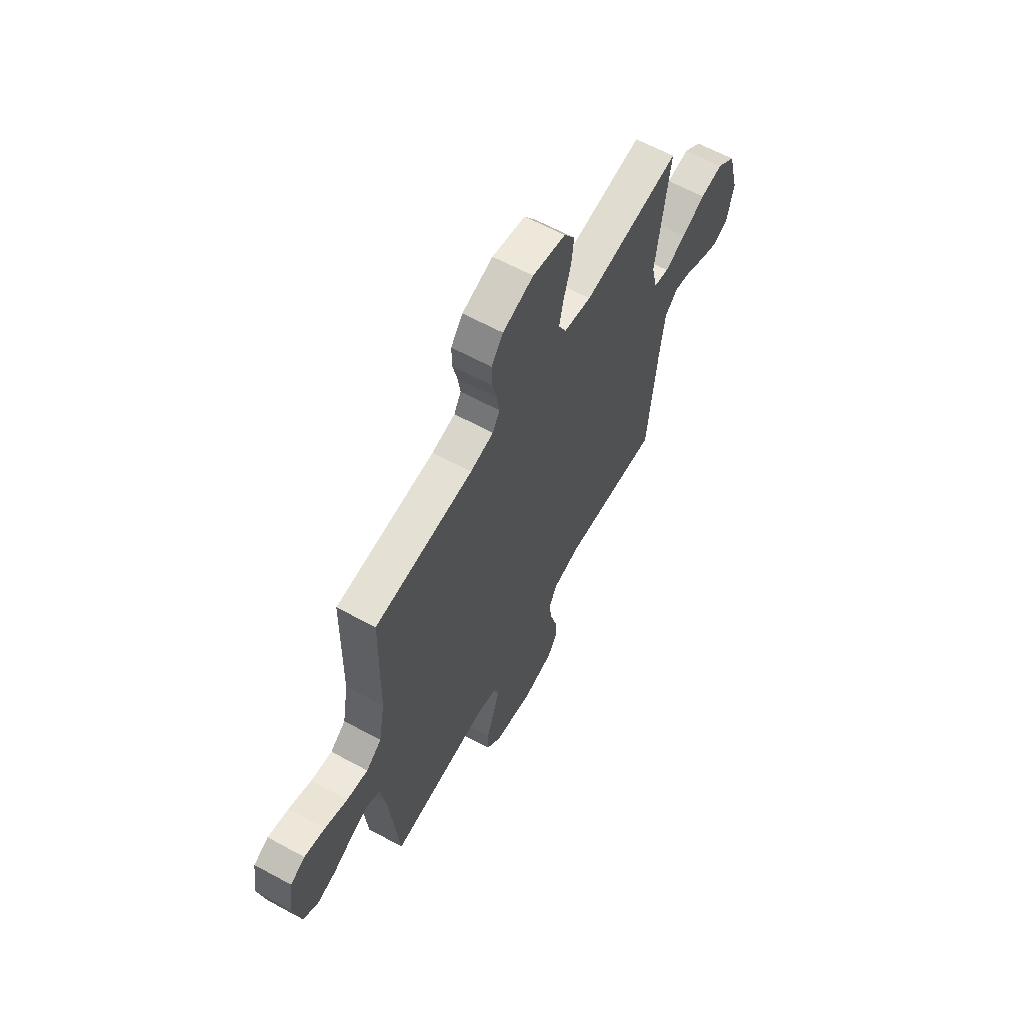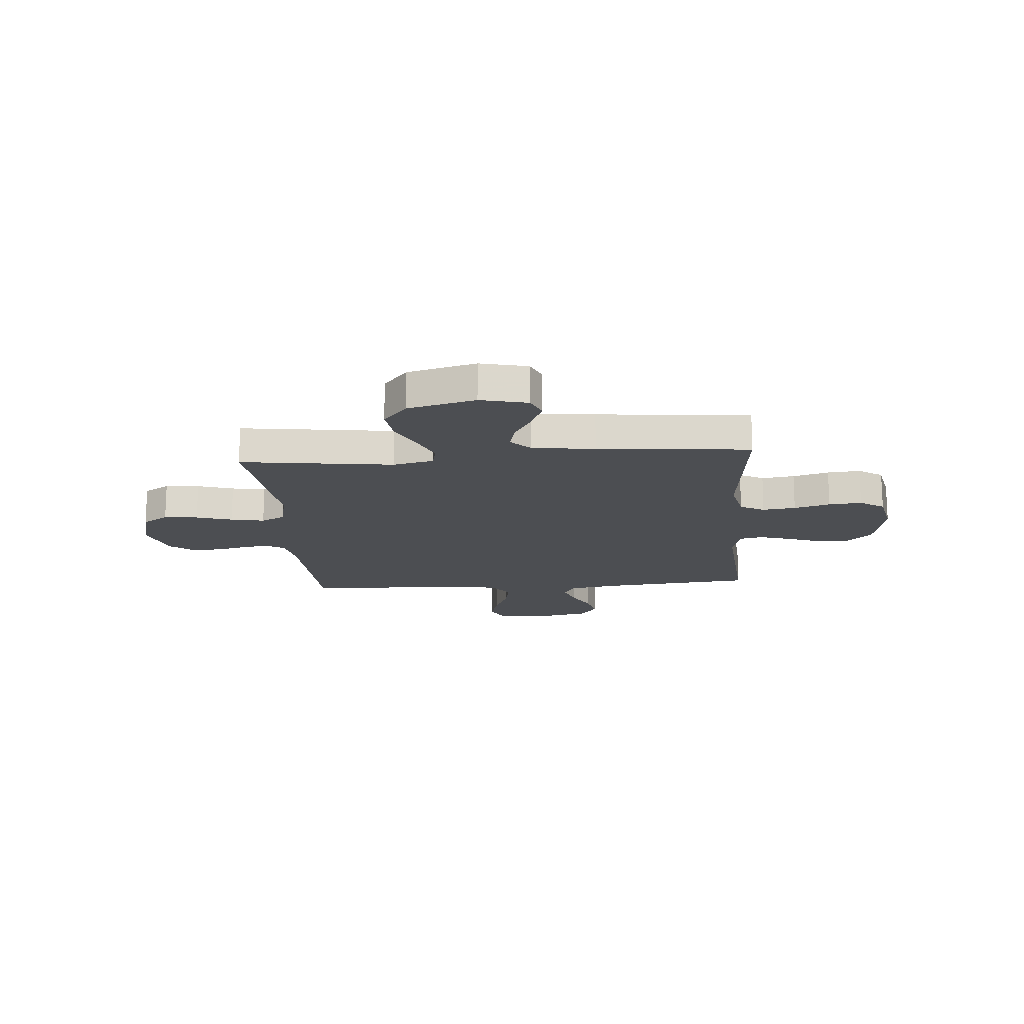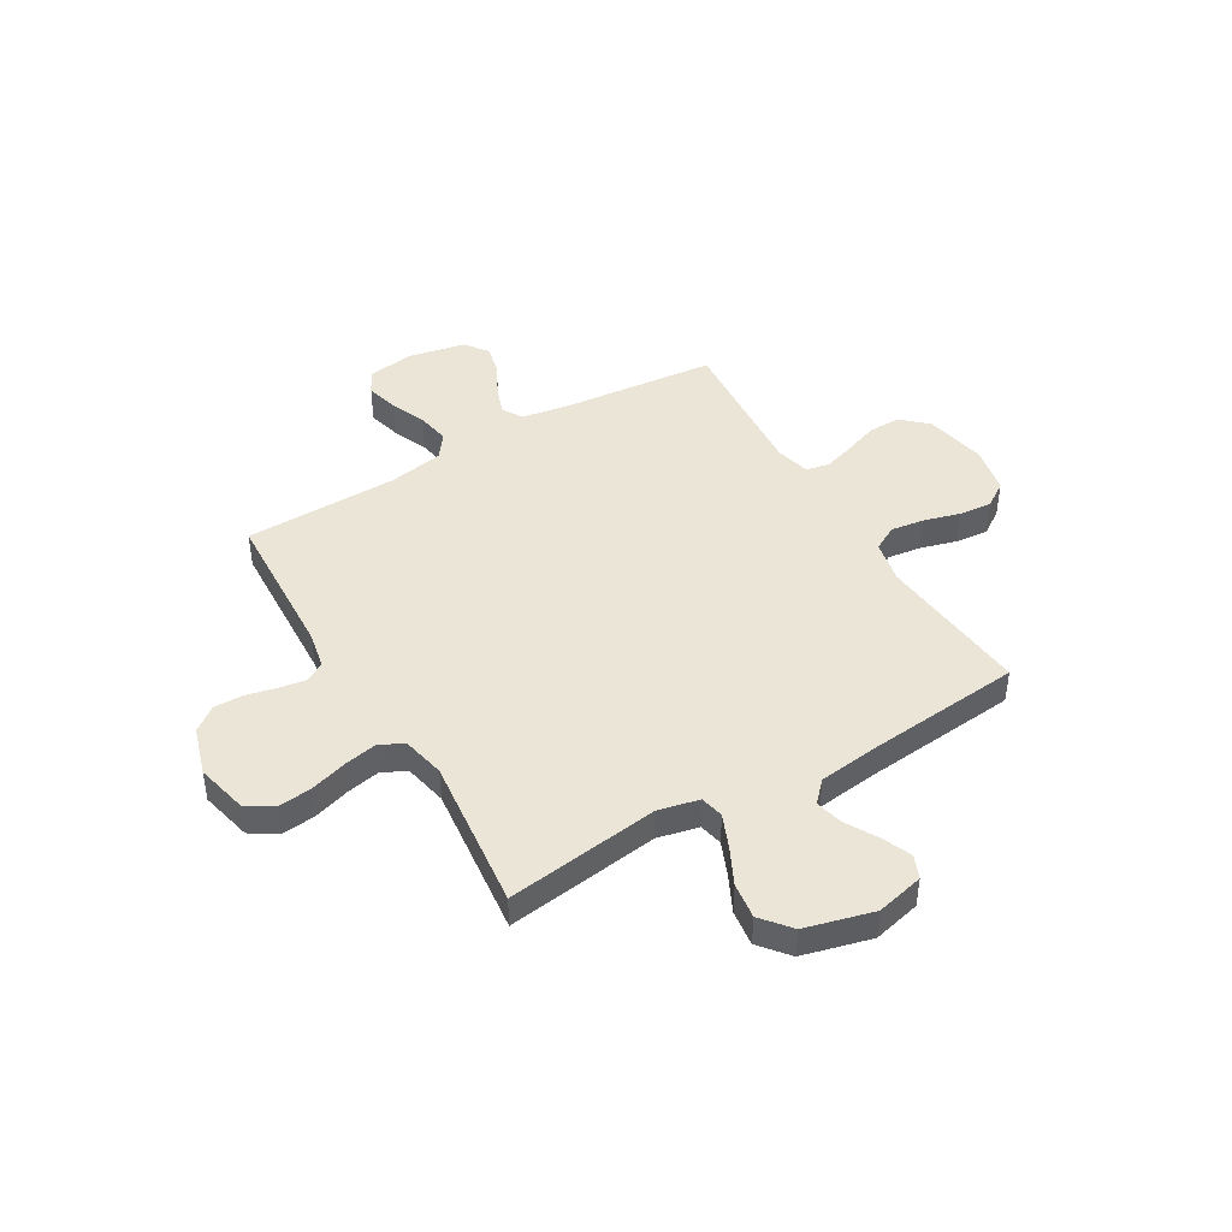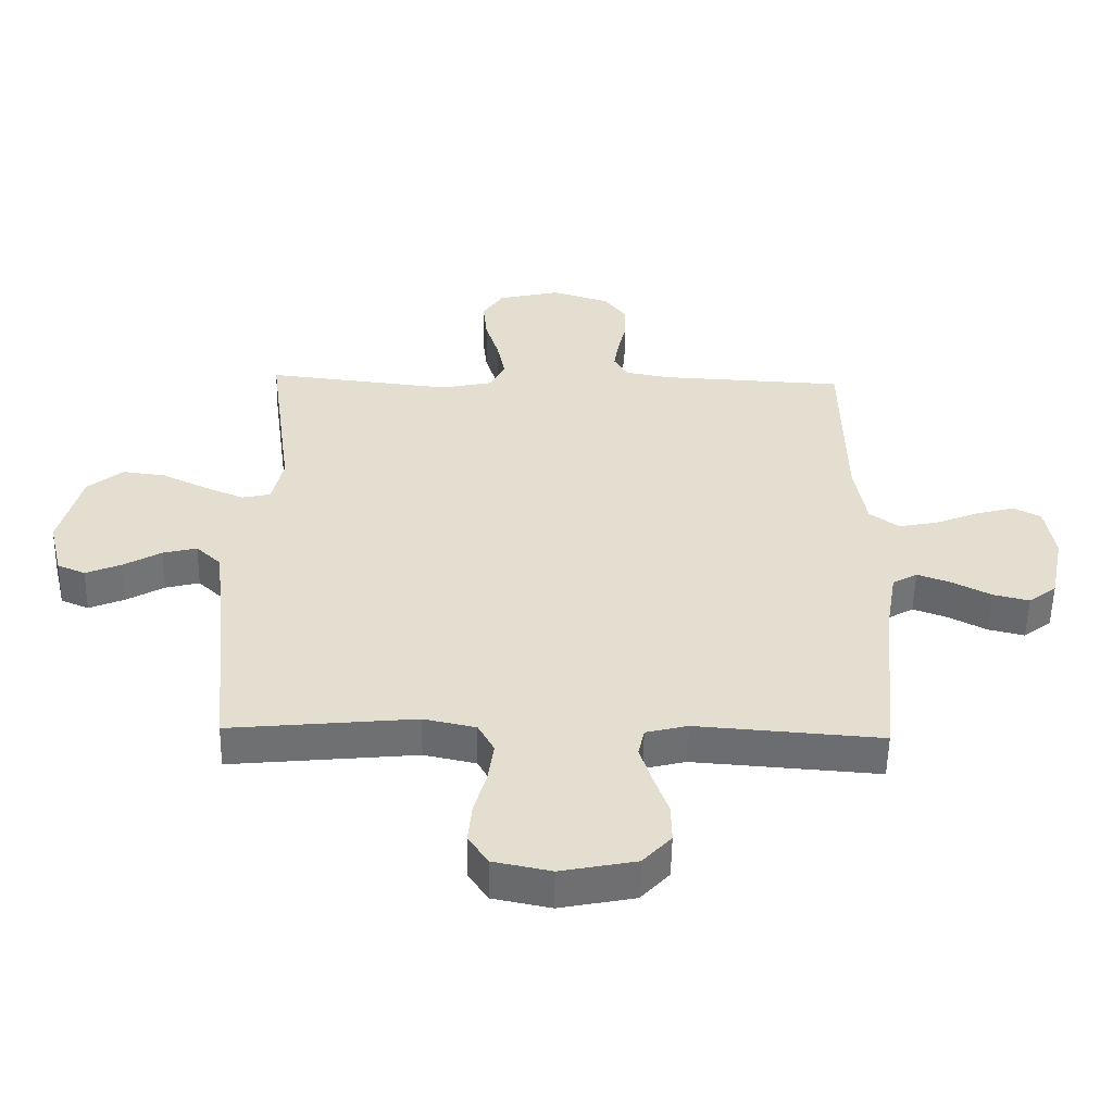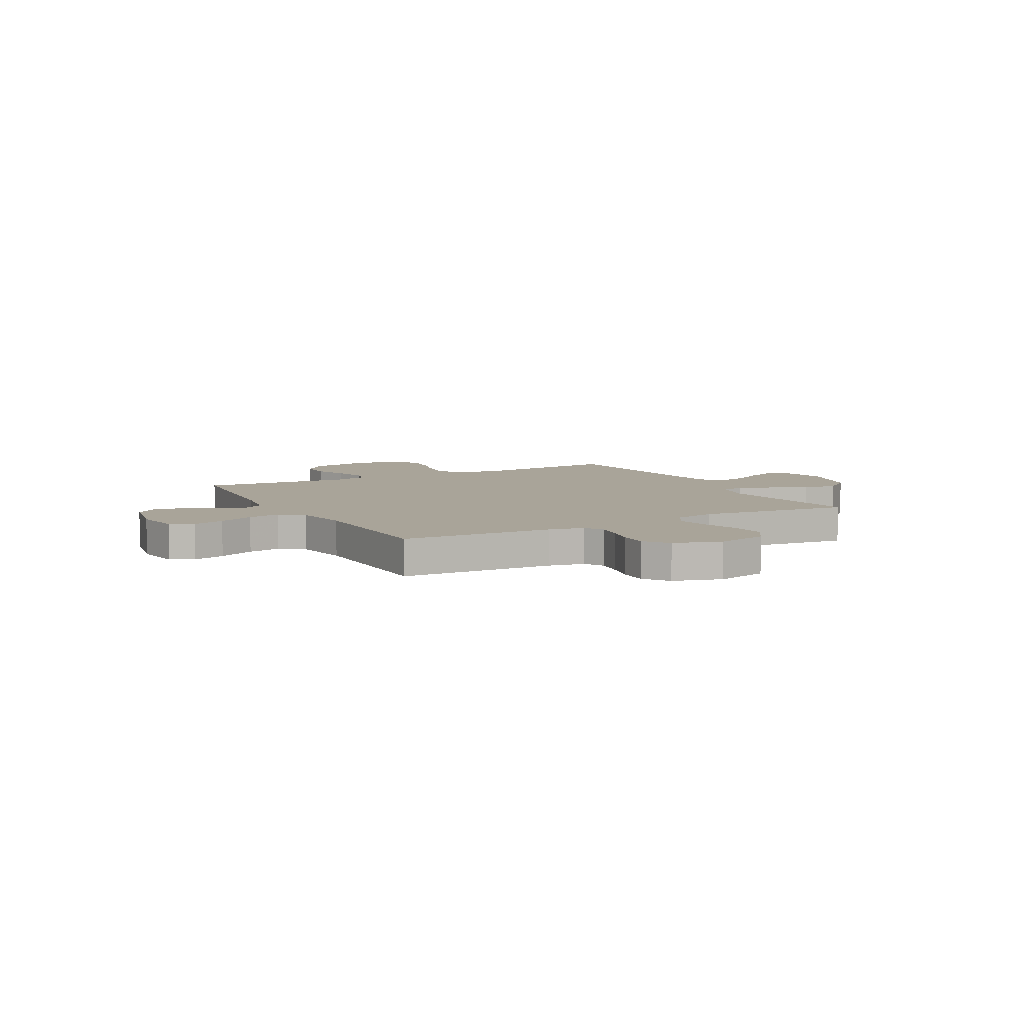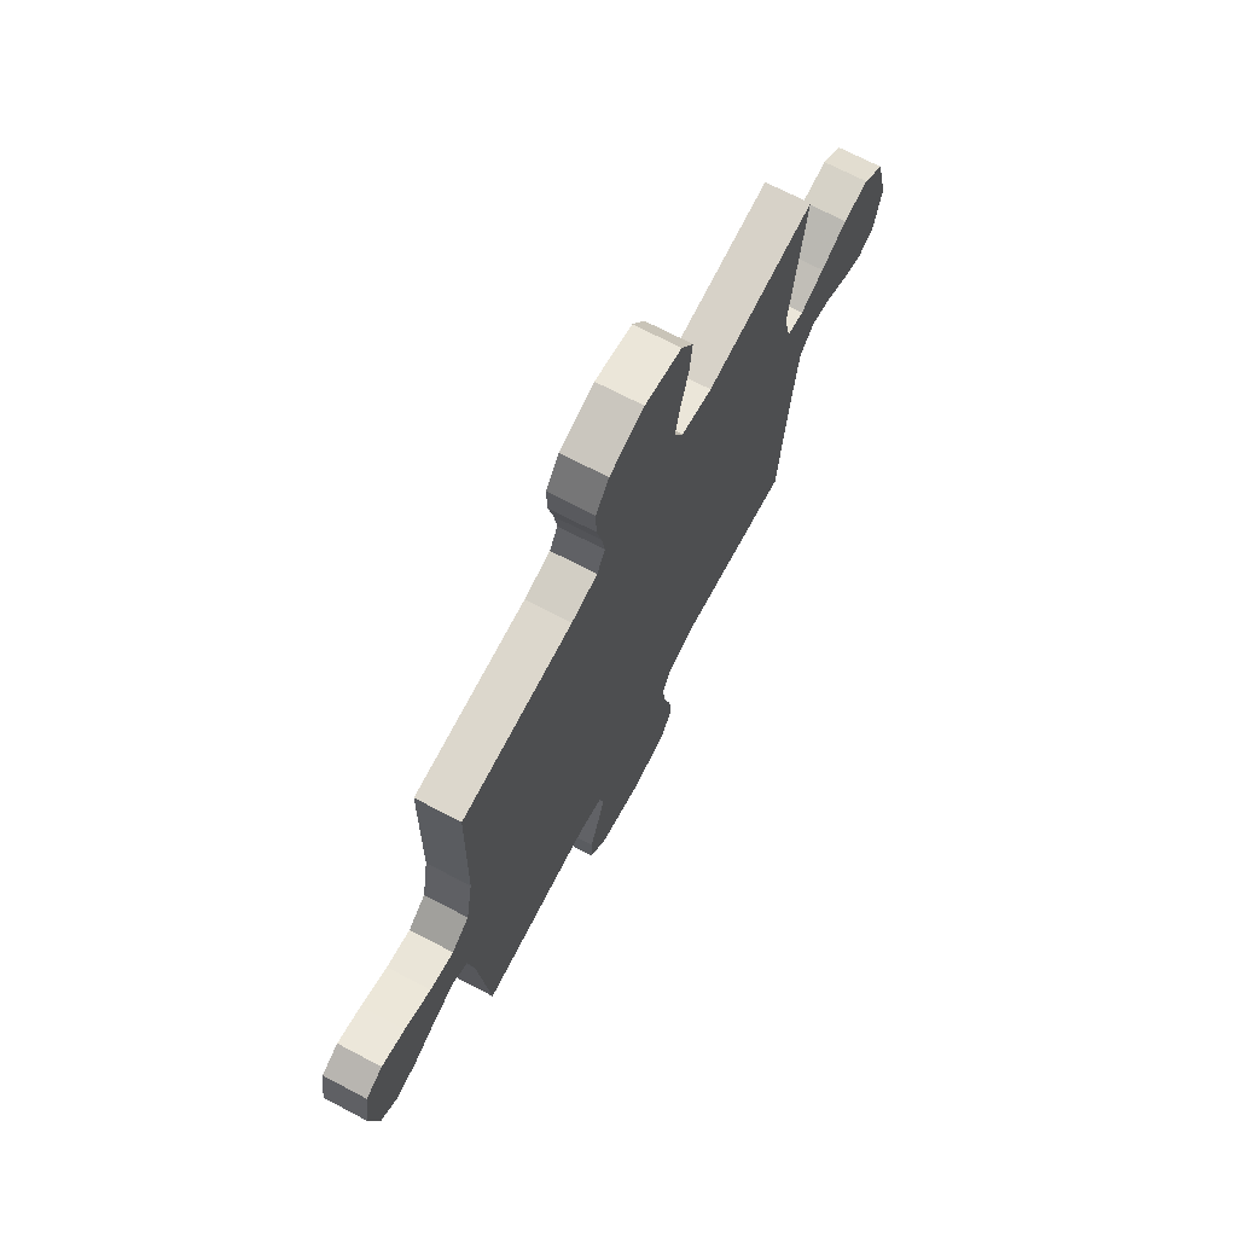
<metadata>
{"format":"obj","ext":"obj","renderer":"f3d","projection":"perspective","resolution":1024,"background":"white","views":[{"elev":62.9,"azim":-61.2,"up":"+Z"},{"elev":-16.5,"azim":94.5,"up":"+Y"},{"elev":44.2,"azim":59.5,"up":"+Y"},{"elev":-54.5,"azim":178.9,"up":"+Z"},{"elev":7.2,"azim":-28.5,"up":"+Y"},{"elev":70.1,"azim":-62.3,"up":"+Z"}]}
</metadata>
<code>
v -0.5 0.07 0.5
v -0.2 0.07 0.514
v -0.129 0.07 0.528
v -0.107 0.07 0.566
v -0.115 0.07 0.618
v -0.129 0.07 0.677
v -0.13 0.07 0.735
v -0.094 0.07 0.782
v 0 0.07 0.811
v 0.101 0.07 0.787
v 0.134 0.07 0.736
v 0.127 0.07 0.669
v 0.105 0.07 0.598
v 0.092 0.07 0.532
v 0.116 0.07 0.485
v 0.2 0.07 0.467
v 0.5 0.07 0.5
v 0.46 0.07 0.2
v 0.478 0.07 0.12
v 0.524 0.07 0.11
v 0.589 0.07 0.137
v 0.661 0.07 0.172
v 0.731 0.07 0.181
v 0.788 0.07 0.134
v 0.823 0.07 0
v 0.801 0.07 -0.093
v 0.756 0.07 -0.112
v 0.699 0.07 -0.088
v 0.638 0.07 -0.053
v 0.583 0.07 -0.039
v 0.543 0.07 -0.077
v 0.528 0.07 -0.2
v 0.5 0.07 -0.5
v 0.2 0.07 -0.471
v 0.116 0.07 -0.489
v 0.09 0.07 -0.537
v 0.099 0.07 -0.602
v 0.119 0.07 -0.673
v 0.125 0.07 -0.738
v 0.093 0.07 -0.786
v 0 0.07 -0.805
v -0.121 0.07 -0.781
v -0.167 0.07 -0.731
v -0.166 0.07 -0.668
v -0.142 0.07 -0.601
v -0.123 0.07 -0.54
v -0.133 0.07 -0.495
v -0.2 0.07 -0.478
v -0.5 0.07 -0.5
v -0.529 0.07 -0.2
v -0.545 0.07 -0.104
v -0.585 0.07 -0.081
v -0.64 0.07 -0.101
v -0.702 0.07 -0.133
v -0.76 0.07 -0.147
v -0.805 0.07 -0.113
v -0.828 0.07 0
v -0.813 0.07 0.091
v -0.768 0.07 0.114
v -0.705 0.07 0.097
v -0.635 0.07 0.068
v -0.571 0.07 0.056
v -0.524 0.07 0.091
v -0.505 0.07 0.2
v -0.5 0 0.5
v -0.2 0 0.514
v -0.129 0 0.528
v -0.107 0 0.566
v -0.115 0 0.618
v -0.129 0 0.677
v -0.13 0 0.735
v -0.094 0 0.782
v 0 0 0.811
v 0.101 0 0.787
v 0.134 0 0.736
v 0.127 0 0.669
v 0.105 0 0.598
v 0.092 0 0.532
v 0.116 0 0.485
v 0.2 0 0.467
v 0.5 0 0.5
v 0.46 0 0.2
v 0.478 0 0.12
v 0.524 0 0.11
v 0.589 0 0.137
v 0.661 0 0.172
v 0.731 0 0.181
v 0.788 0 0.134
v 0.823 0 0
v 0.801 0 -0.093
v 0.756 0 -0.112
v 0.699 0 -0.088
v 0.638 0 -0.053
v 0.583 0 -0.039
v 0.543 0 -0.077
v 0.528 0 -0.2
v 0.5 0 -0.5
v 0.2 0 -0.471
v 0.116 0 -0.489
v 0.09 0 -0.537
v 0.099 0 -0.602
v 0.119 0 -0.673
v 0.125 0 -0.738
v 0.093 0 -0.786
v 0 0 -0.805
v -0.121 0 -0.781
v -0.167 0 -0.731
v -0.166 0 -0.668
v -0.142 0 -0.601
v -0.123 0 -0.54
v -0.133 0 -0.495
v -0.2 0 -0.478
v -0.5 0 -0.5
v -0.529 0 -0.2
v -0.545 0 -0.104
v -0.585 0 -0.081
v -0.64 0 -0.101
v -0.702 0 -0.133
v -0.76 0 -0.147
v -0.805 0 -0.113
v -0.828 0 0
v -0.813 0 0.091
v -0.768 0 0.114
v -0.705 0 0.097
v -0.635 0 0.068
v -0.571 0 0.056
v -0.524 0 0.091
v -0.505 0 0.2
f 58 59 60 61
f 58 61 62
f 57 58 62
f 56 57 62
f 53 54 55 56
f 52 53 56 62
f 51 52 62 63
f 48 49 50
f 47 48 50 51
f 42 43 44 45
f 42 45 46
f 41 42 46
f 40 41 46 47
f 37 38 39 40
f 36 37 40 47
f 32 33 34
f 31 32 34 35
f 26 27 28 29
f 26 29 30
f 25 26 30
f 24 25 30
f 21 22 23 24
f 20 21 24 30
f 19 20 30 31
f 16 17 18
f 15 16 18 19
f 10 11 12 13
f 10 13 14
f 9 10 14
f 8 9 14
f 5 6 7 8
f 4 5 8 14
f 3 4 14 15
f 64 1 2
f 35 36 47 51
f 35 51 63 64
f 19 31 35 64
f 15 19 64
f 2 3 15 64
f 125 124 123 122
f 126 125 122
f 126 122 121
f 126 121 120
f 120 119 118 117
f 126 120 117 116
f 127 126 116 115
f 114 113 112
f 115 114 112 111
f 109 108 107 106
f 110 109 106
f 110 106 105
f 111 110 105 104
f 104 103 102 101
f 111 104 101 100
f 98 97 96
f 99 98 96 95
f 93 92 91 90
f 94 93 90
f 94 90 89
f 94 89 88
f 88 87 86 85
f 94 88 85 84
f 95 94 84 83
f 82 81 80
f 83 82 80 79
f 77 76 75 74
f 78 77 74
f 78 74 73
f 78 73 72
f 72 71 70 69
f 78 72 69 68
f 79 78 68 67
f 66 65 128
f 115 111 100 99
f 128 127 115 99
f 128 99 95 83
f 128 83 79
f 128 79 67 66
f 1 65 66 2
f 2 66 67 3
f 3 67 68 4
f 4 68 69 5
f 5 69 70 6
f 6 70 71 7
f 7 71 72 8
f 8 72 73 9
f 9 73 74 10
f 10 74 75 11
f 11 75 76 12
f 12 76 77 13
f 13 77 78 14
f 14 78 79 15
f 15 79 80 16
f 16 80 81 17
f 17 81 82 18
f 18 82 83 19
f 19 83 84 20
f 20 84 85 21
f 21 85 86 22
f 22 86 87 23
f 23 87 88 24
f 24 88 89 25
f 25 89 90 26
f 26 90 91 27
f 27 91 92 28
f 28 92 93 29
f 29 93 94 30
f 30 94 95 31
f 31 95 96 32
f 32 96 97 33
f 33 97 98 34
f 34 98 99 35
f 35 99 100 36
f 36 100 101 37
f 37 101 102 38
f 38 102 103 39
f 39 103 104 40
f 40 104 105 41
f 41 105 106 42
f 42 106 107 43
f 43 107 108 44
f 44 108 109 45
f 45 109 110 46
f 46 110 111 47
f 47 111 112 48
f 48 112 113 49
f 49 113 114 50
f 50 114 115 51
f 51 115 116 52
f 52 116 117 53
f 53 117 118 54
f 54 118 119 55
f 55 119 120 56
f 56 120 121 57
f 57 121 122 58
f 58 122 123 59
f 59 123 124 60
f 60 124 125 61
f 61 125 126 62
f 62 126 127 63
f 63 127 128 64
f 64 128 65 1

</code>
